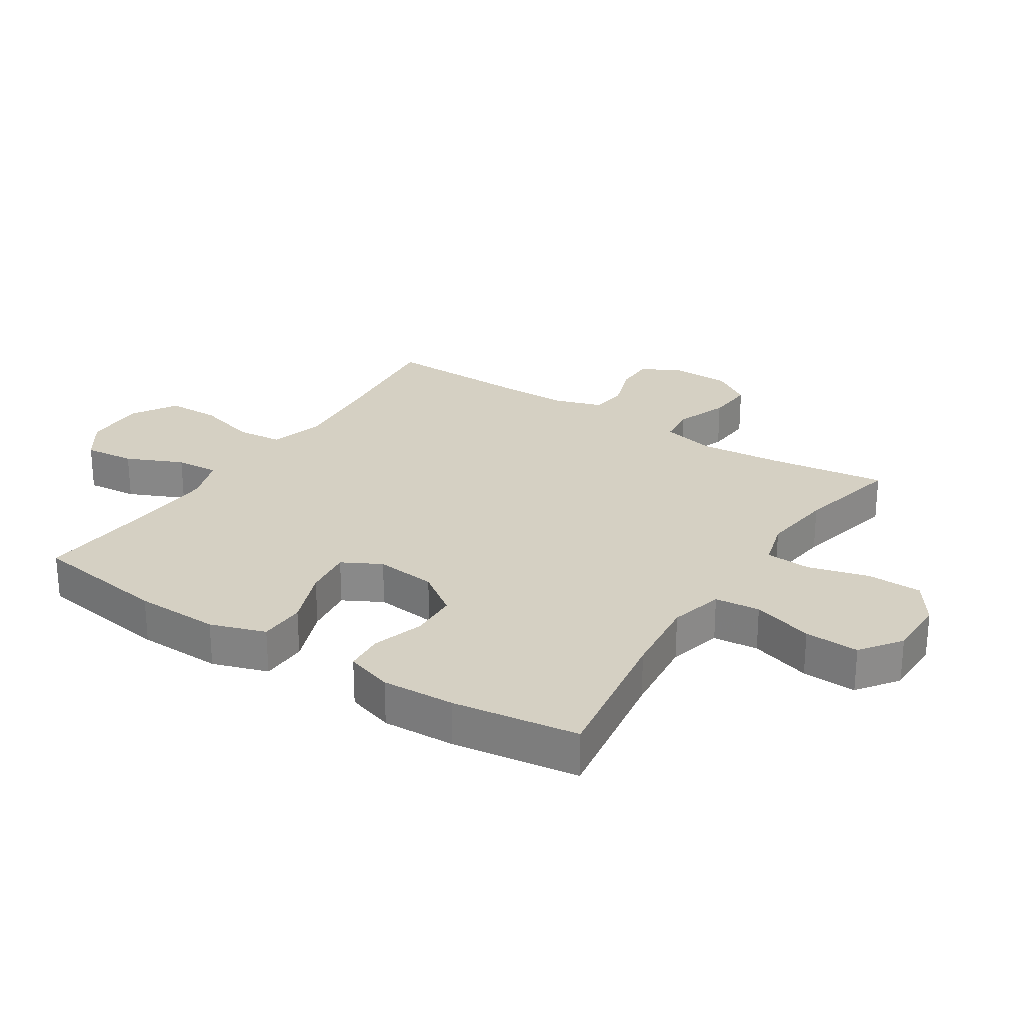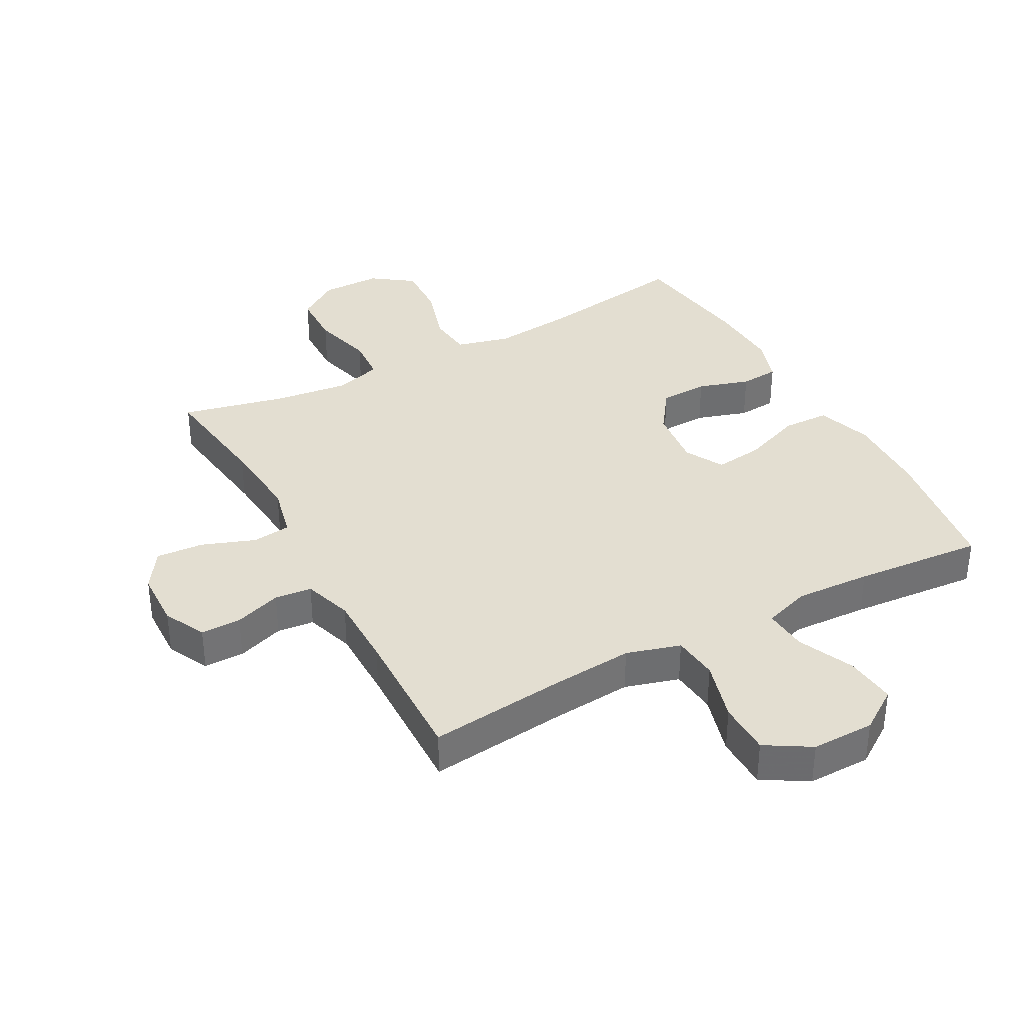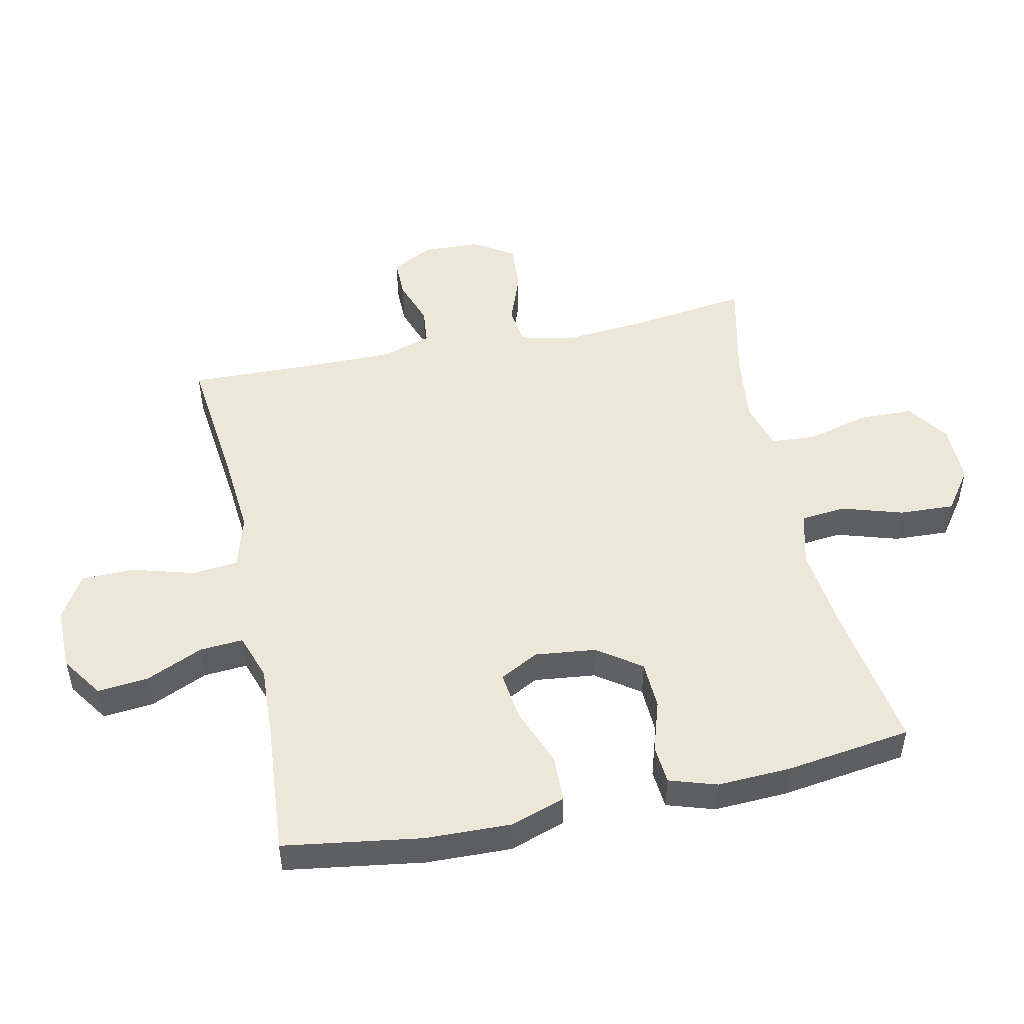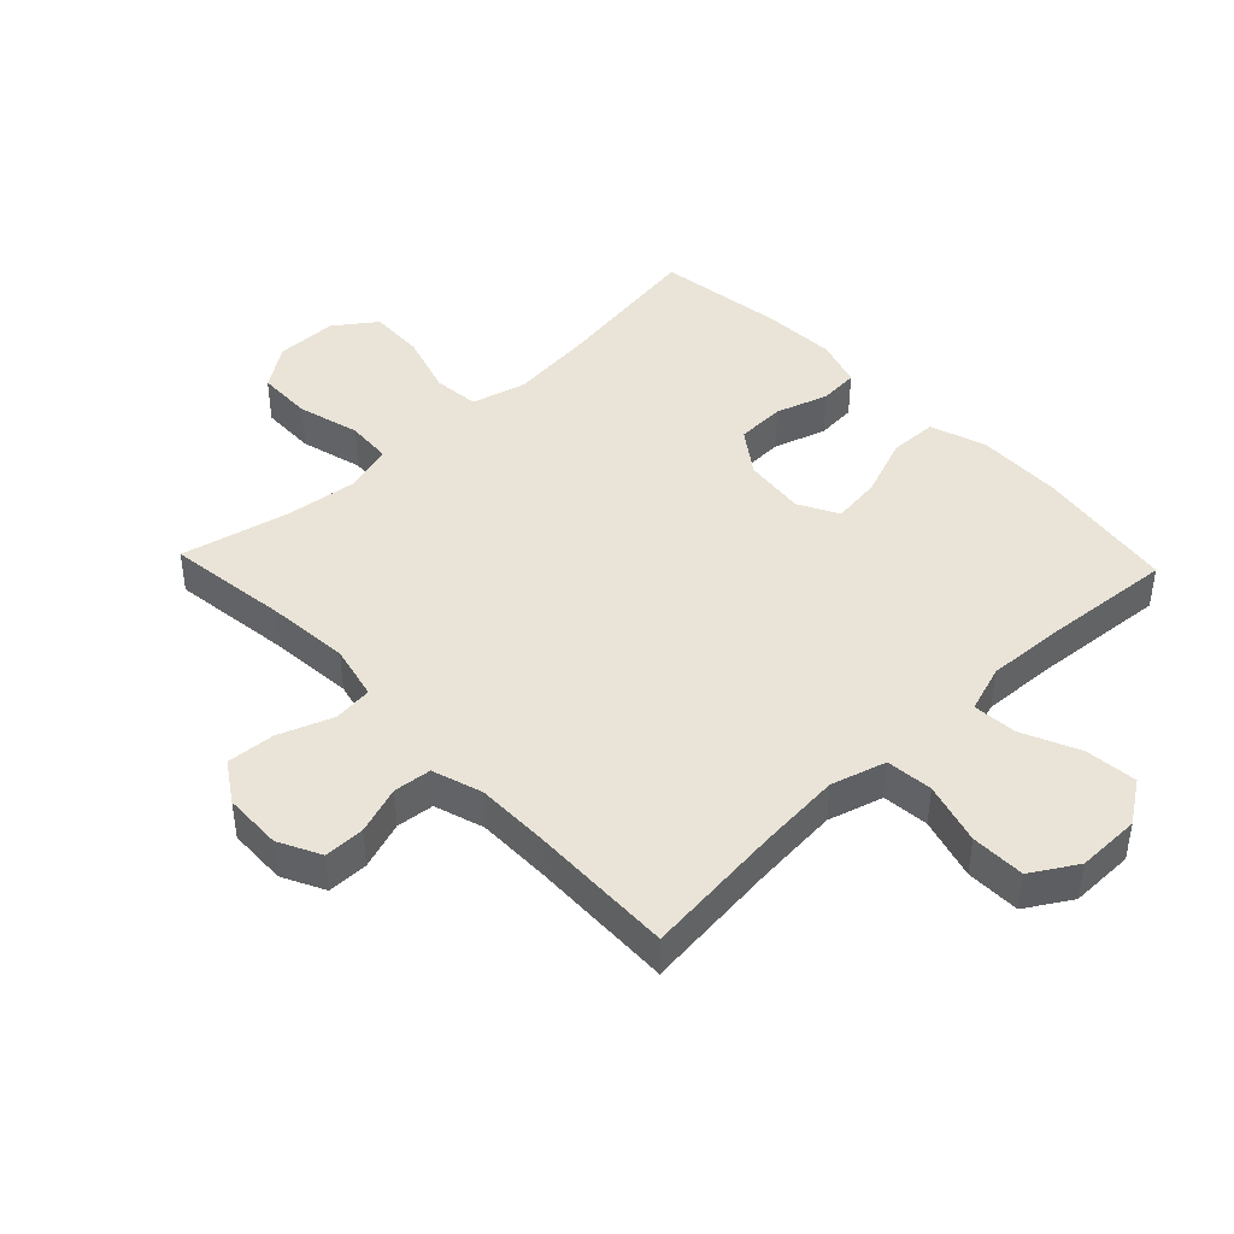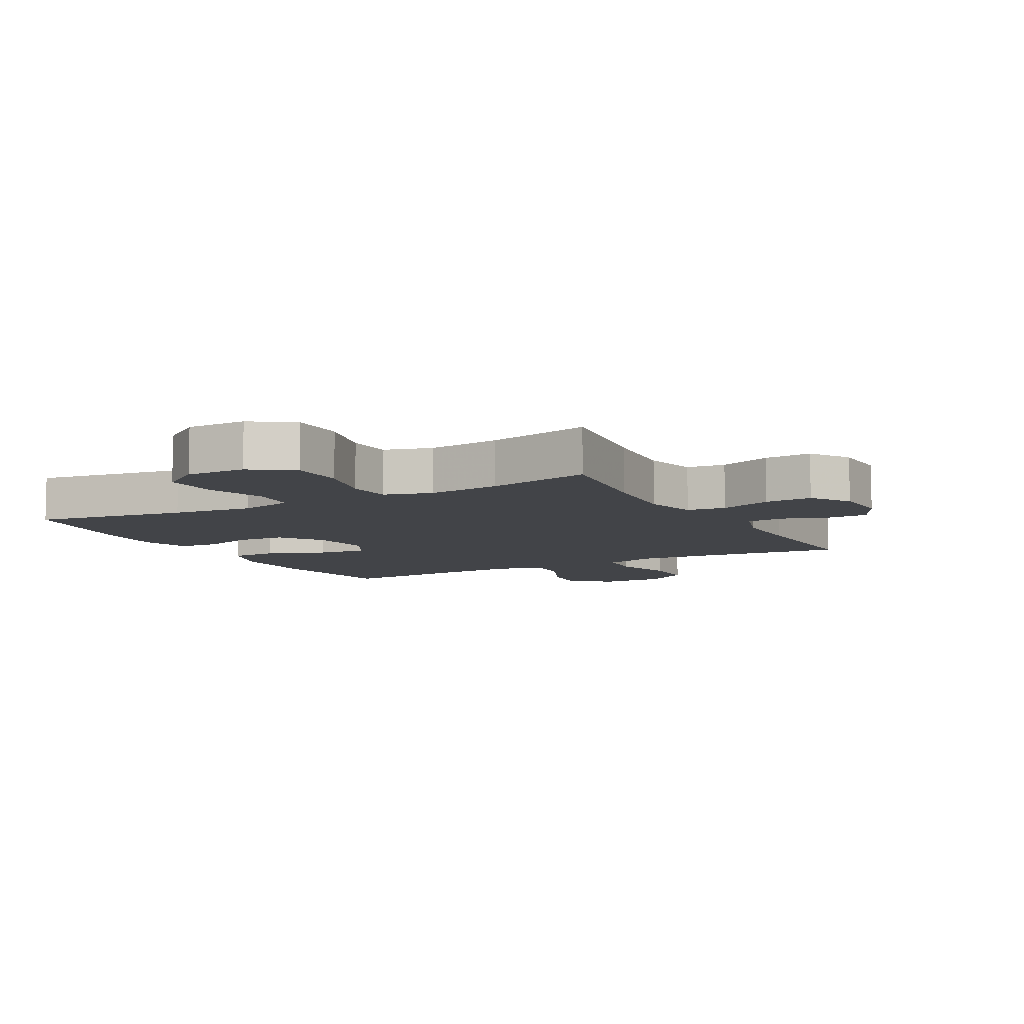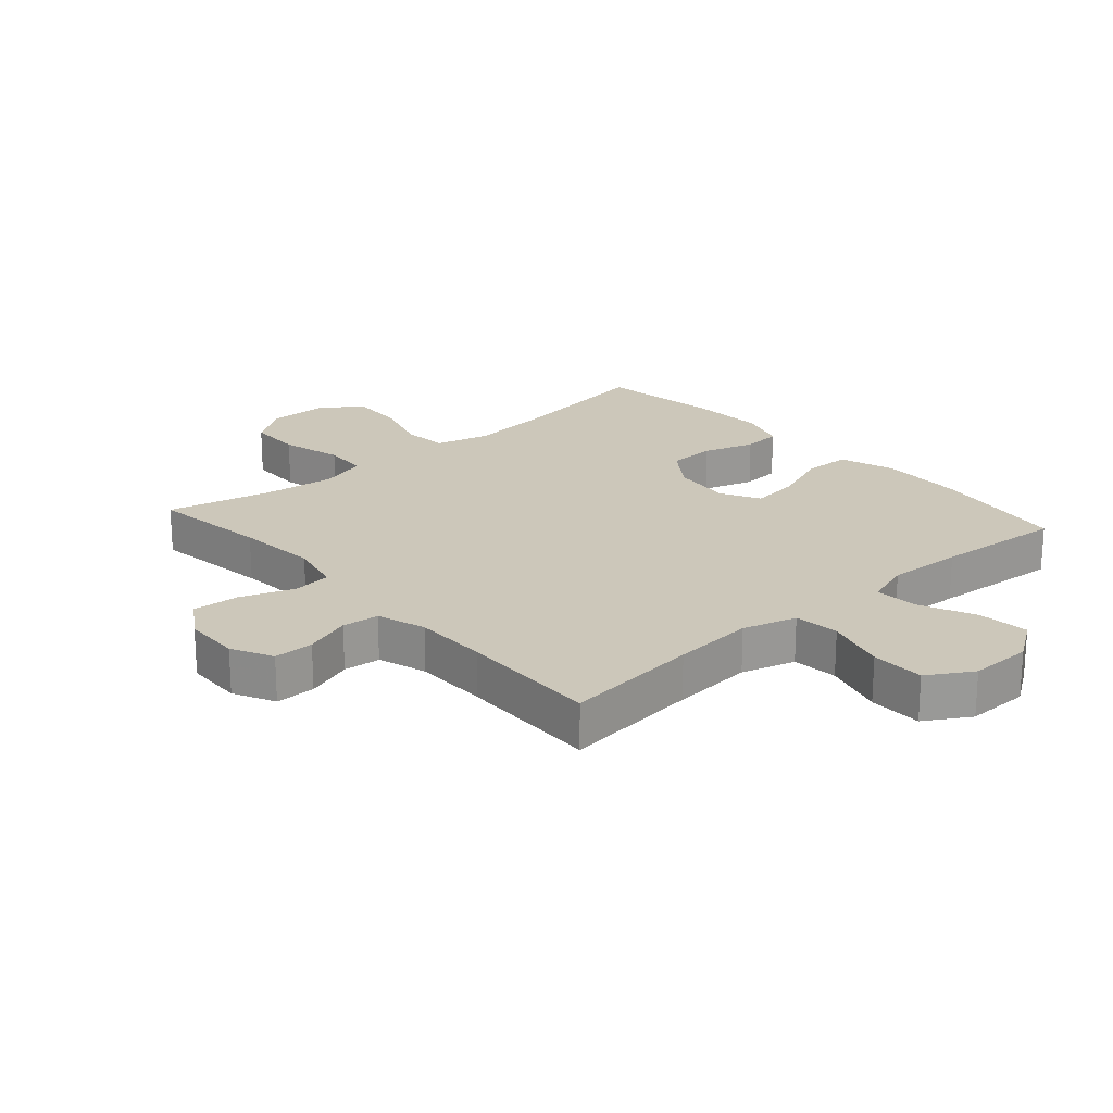
<metadata>
{"format":"obj","ext":"obj","renderer":"f3d","projection":"perspective","resolution":1024,"background":"white","views":[{"elev":26.1,"azim":-57.1,"up":"+Y"},{"elev":36.2,"azim":151.5,"up":"+Y"},{"elev":49.6,"azim":-102.1,"up":"+Y"},{"elev":43.4,"azim":136.4,"up":"+Y"},{"elev":-8.1,"azim":28.6,"up":"+Y"},{"elev":21.5,"azim":138.5,"up":"+Y"}]}
</metadata>
<code>
v -0.5 0.07 0.5
v -0.257 0.07 0.462
v -0.127 0.07 0.448
v -0.041 0.07 0.47
v -0.034 0.07 0.542
v -0.064 0.07 0.639
v -0.068 0.07 0.726
v -0.003 0.07 0.773
v 0.093 0.07 0.773
v 0.16 0.07 0.727
v 0.162 0.07 0.64
v 0.136 0.07 0.542
v 0.141 0.07 0.47
v 0.217 0.07 0.448
v 0.333 0.07 0.462
v 0.5 0.07 0.5
v 0.475 0.07 0.31
v 0.464 0.07 0.179
v 0.484 0.07 0.093
v 0.546 0.07 0.086
v 0.63 0.07 0.117
v 0.706 0.07 0.122
v 0.747 0.07 0.059
v 0.75 0.07 -0.033
v 0.717 0.07 -0.099
v 0.653 0.07 -0.099
v 0.578 0.07 -0.073
v 0.519 0.07 -0.079
v 0.494 0.07 -0.157
v 0.494 0.07 -0.275
v 0.5 0.07 -0.5
v 0.282 0.07 -0.476
v 0.151 0.07 -0.465
v 0.065 0.07 -0.49
v 0.058 0.07 -0.563
v 0.086 0.07 -0.66
v 0.085 0.07 -0.745
v 0.014 0.07 -0.788
v -0.086 0.07 -0.787
v -0.152 0.07 -0.742
v -0.144 0.07 -0.661
v -0.104 0.07 -0.571
v -0.099 0.07 -0.502
v -0.173 0.07 -0.477
v -0.294 0.07 -0.483
v -0.5 0.07 -0.5
v -0.533 0.07 -0.281
v -0.537 0.07 -0.146
v -0.508 0.07 -0.058
v -0.433 0.07 -0.056
v -0.339 0.07 -0.092
v -0.261 0.07 -0.102
v -0.228 0.07 -0.04
v -0.239 0.07 0.057
v -0.288 0.07 0.126
v -0.365 0.07 0.129
v -0.447 0.07 0.103
v -0.509 0.07 0.108
v -0.533 0.07 0.183
v -0.528 0.07 0.299
v -0.5 0 0.5
v -0.257 0 0.462
v -0.127 0 0.448
v -0.041 0 0.47
v -0.034 0 0.542
v -0.064 0 0.639
v -0.068 0 0.726
v -0.003 0 0.773
v 0.093 0 0.773
v 0.16 0 0.727
v 0.162 0 0.64
v 0.136 0 0.542
v 0.141 0 0.47
v 0.217 0 0.448
v 0.333 0 0.462
v 0.5 0 0.5
v 0.475 0 0.31
v 0.464 0 0.179
v 0.484 0 0.093
v 0.546 0 0.086
v 0.63 0 0.117
v 0.706 0 0.122
v 0.747 0 0.059
v 0.75 0 -0.033
v 0.717 0 -0.099
v 0.653 0 -0.099
v 0.578 0 -0.073
v 0.519 0 -0.079
v 0.494 0 -0.157
v 0.494 0 -0.275
v 0.5 0 -0.5
v 0.282 0 -0.476
v 0.151 0 -0.465
v 0.065 0 -0.49
v 0.058 0 -0.563
v 0.086 0 -0.66
v 0.085 0 -0.745
v 0.014 0 -0.788
v -0.086 0 -0.787
v -0.152 0 -0.742
v -0.144 0 -0.661
v -0.104 0 -0.571
v -0.099 0 -0.502
v -0.173 0 -0.477
v -0.294 0 -0.483
v -0.5 0 -0.5
v -0.533 0 -0.281
v -0.537 0 -0.146
v -0.508 0 -0.058
v -0.433 0 -0.056
v -0.339 0 -0.092
v -0.261 0 -0.102
v -0.228 0 -0.04
v -0.239 0 0.057
v -0.288 0 0.126
v -0.365 0 0.129
v -0.447 0 0.103
v -0.509 0 0.108
v -0.533 0 0.183
v -0.528 0 0.299
f 60 1 2
f 59 60 2
f 58 59 2
f 57 58 2
f 56 57 2
f 55 56 2 3
f 54 55 3 4
f 53 54 4
f 49 50 51
f 48 49 51
f 47 48 51
f 46 47 51
f 45 46 51
f 44 45 51 52
f 43 44 52 53
f 40 41 42
f 39 40 42
f 38 39 42
f 37 38 42
f 36 37 42
f 35 36 42
f 34 35 42 43
f 43 53 4
f 34 43 4
f 33 34 4
f 30 31 32
f 33 4 5
f 32 33 5
f 30 32 5
f 29 30 5
f 25 26 27
f 24 25 27
f 23 24 27
f 22 23 27
f 21 22 27
f 20 21 27
f 19 20 27 28
f 29 5 6
f 28 29 6
f 19 28 6
f 18 19 6
f 15 16 17
f 14 15 17 18
f 10 11 12
f 9 10 12
f 8 9 12
f 7 8 12
f 6 7 12
f 6 12 13
f 18 6 13
f 13 14 18
f 62 61 120
f 62 120 119
f 62 119 118
f 62 118 117
f 62 117 116
f 63 62 116 115
f 64 63 115 114
f 64 114 113
f 111 110 109
f 111 109 108
f 111 108 107
f 111 107 106
f 111 106 105
f 112 111 105 104
f 113 112 104 103
f 102 101 100
f 102 100 99
f 102 99 98
f 102 98 97
f 102 97 96
f 102 96 95
f 103 102 95 94
f 64 113 103
f 64 103 94
f 64 94 93
f 92 91 90
f 65 64 93
f 65 93 92
f 65 92 90
f 65 90 89
f 87 86 85
f 87 85 84
f 87 84 83
f 87 83 82
f 87 82 81
f 87 81 80
f 88 87 80 79
f 66 65 89
f 66 89 88
f 66 88 79
f 66 79 78
f 77 76 75
f 78 77 75 74
f 72 71 70
f 72 70 69
f 72 69 68
f 72 68 67
f 72 67 66
f 73 72 66
f 73 66 78
f 78 74 73
f 1 61 62 2
f 2 62 63 3
f 3 63 64 4
f 4 64 65 5
f 5 65 66 6
f 6 66 67 7
f 7 67 68 8
f 8 68 69 9
f 9 69 70 10
f 10 70 71 11
f 11 71 72 12
f 12 72 73 13
f 13 73 74 14
f 14 74 75 15
f 15 75 76 16
f 16 76 77 17
f 17 77 78 18
f 18 78 79 19
f 19 79 80 20
f 20 80 81 21
f 21 81 82 22
f 22 82 83 23
f 23 83 84 24
f 24 84 85 25
f 25 85 86 26
f 26 86 87 27
f 27 87 88 28
f 28 88 89 29
f 29 89 90 30
f 30 90 91 31
f 31 91 92 32
f 32 92 93 33
f 33 93 94 34
f 34 94 95 35
f 35 95 96 36
f 36 96 97 37
f 37 97 98 38
f 38 98 99 39
f 39 99 100 40
f 40 100 101 41
f 41 101 102 42
f 42 102 103 43
f 43 103 104 44
f 44 104 105 45
f 45 105 106 46
f 46 106 107 47
f 47 107 108 48
f 48 108 109 49
f 49 109 110 50
f 50 110 111 51
f 51 111 112 52
f 52 112 113 53
f 53 113 114 54
f 54 114 115 55
f 55 115 116 56
f 56 116 117 57
f 57 117 118 58
f 58 118 119 59
f 59 119 120 60
f 60 120 61 1

</code>
